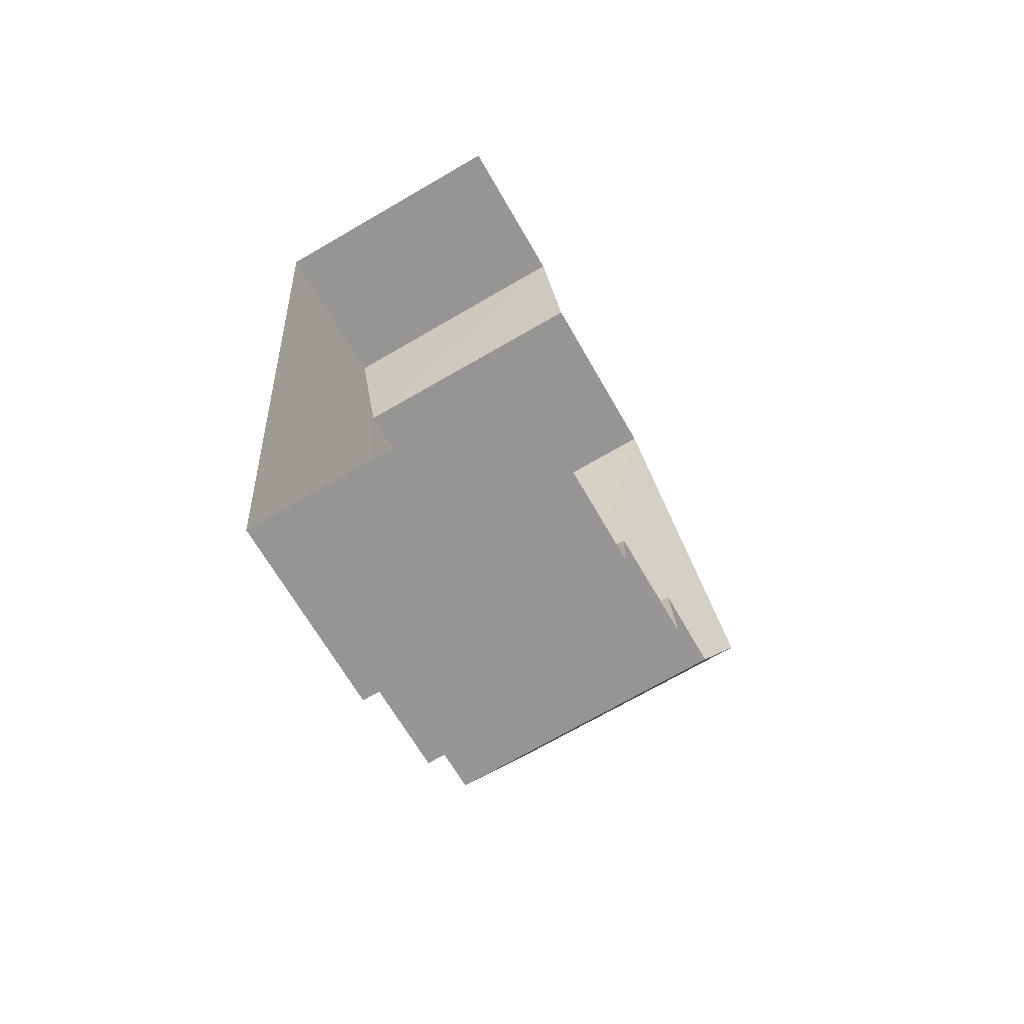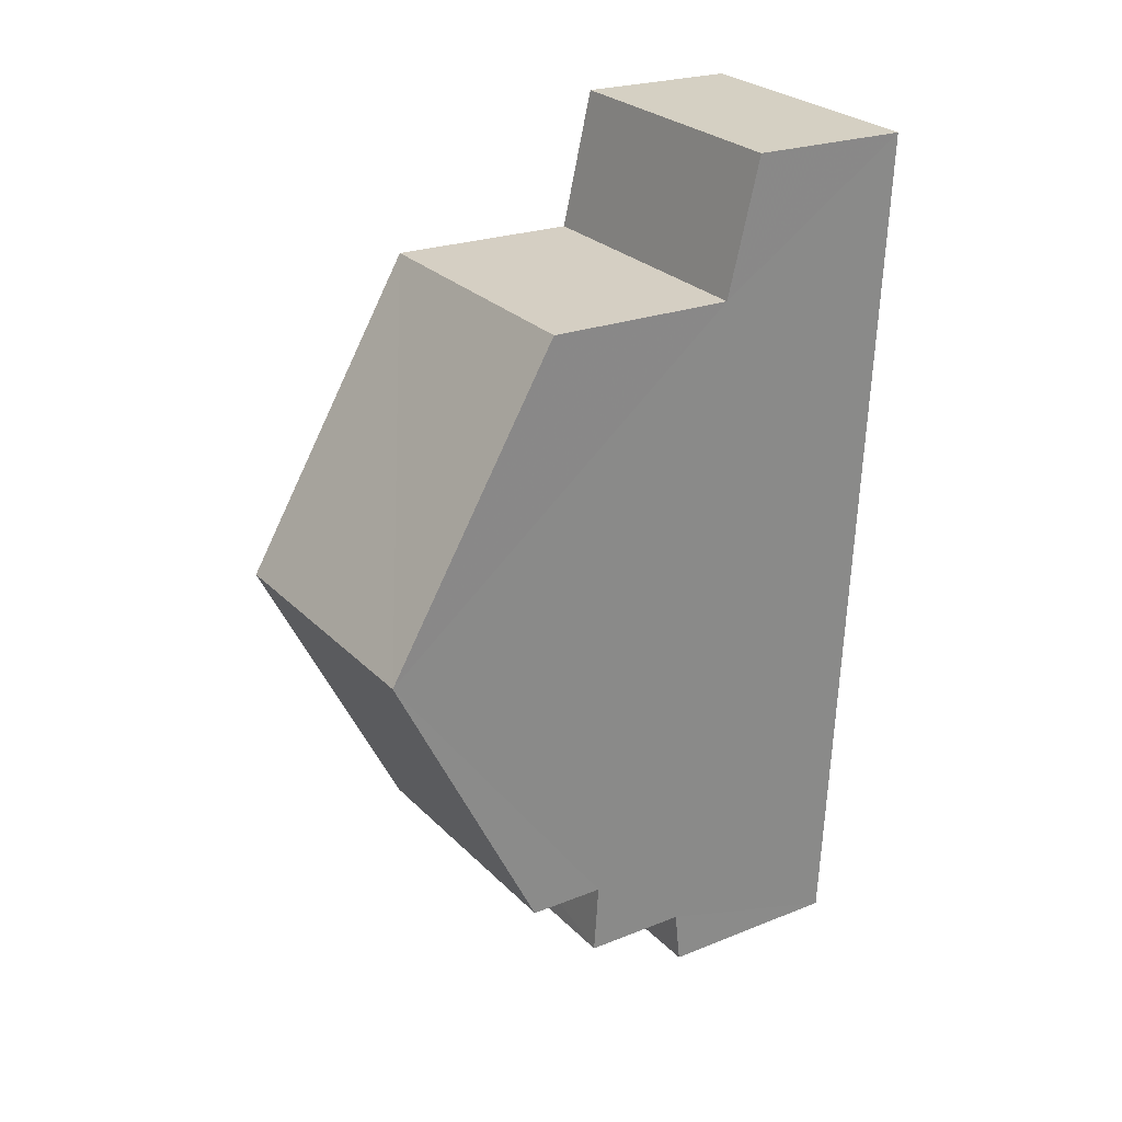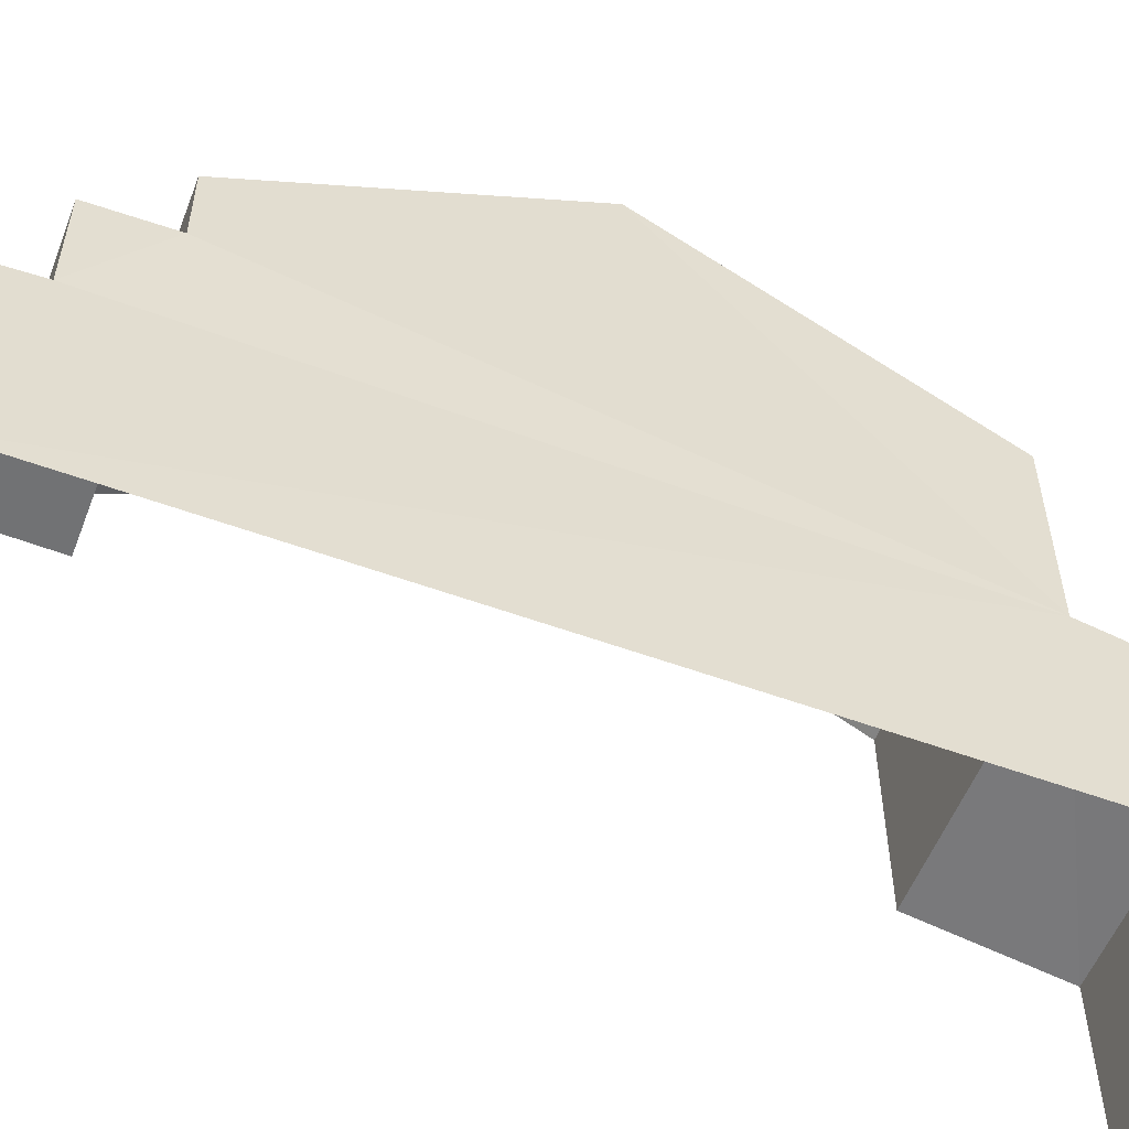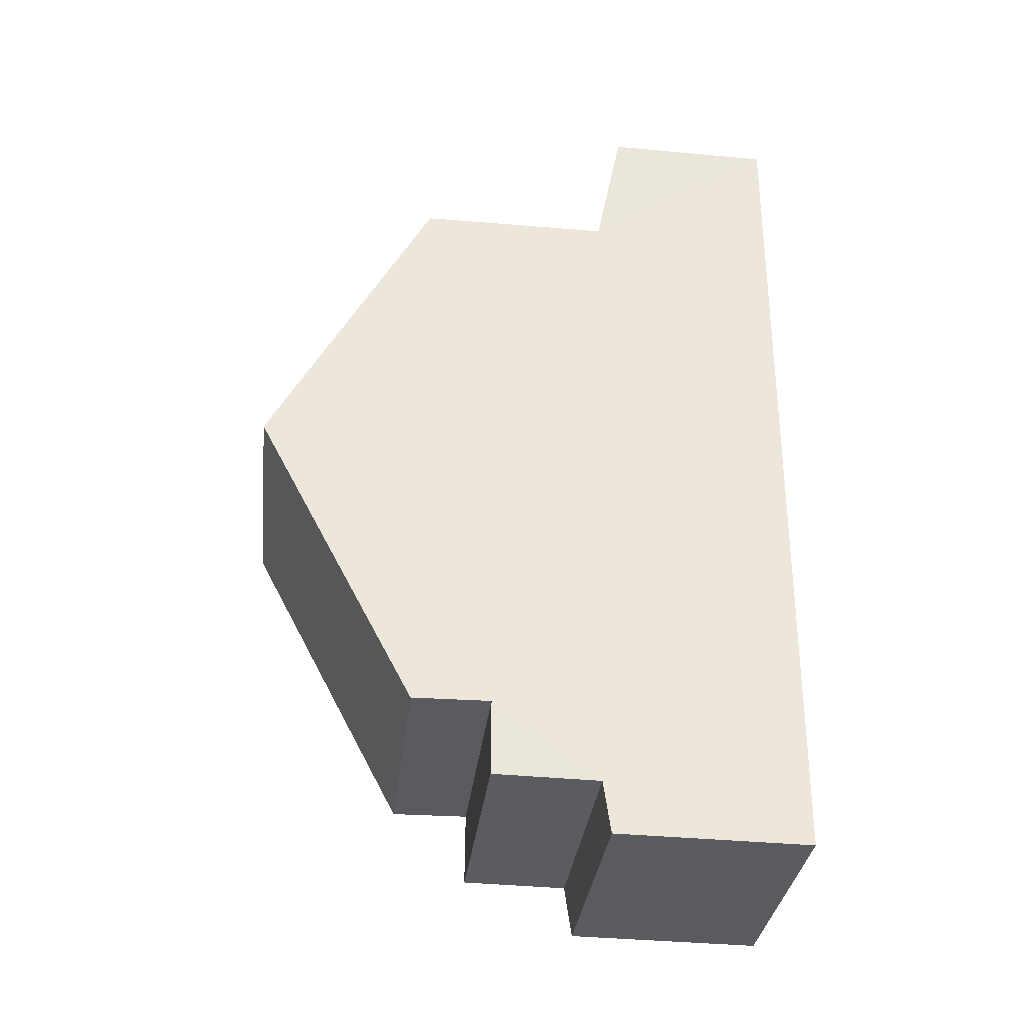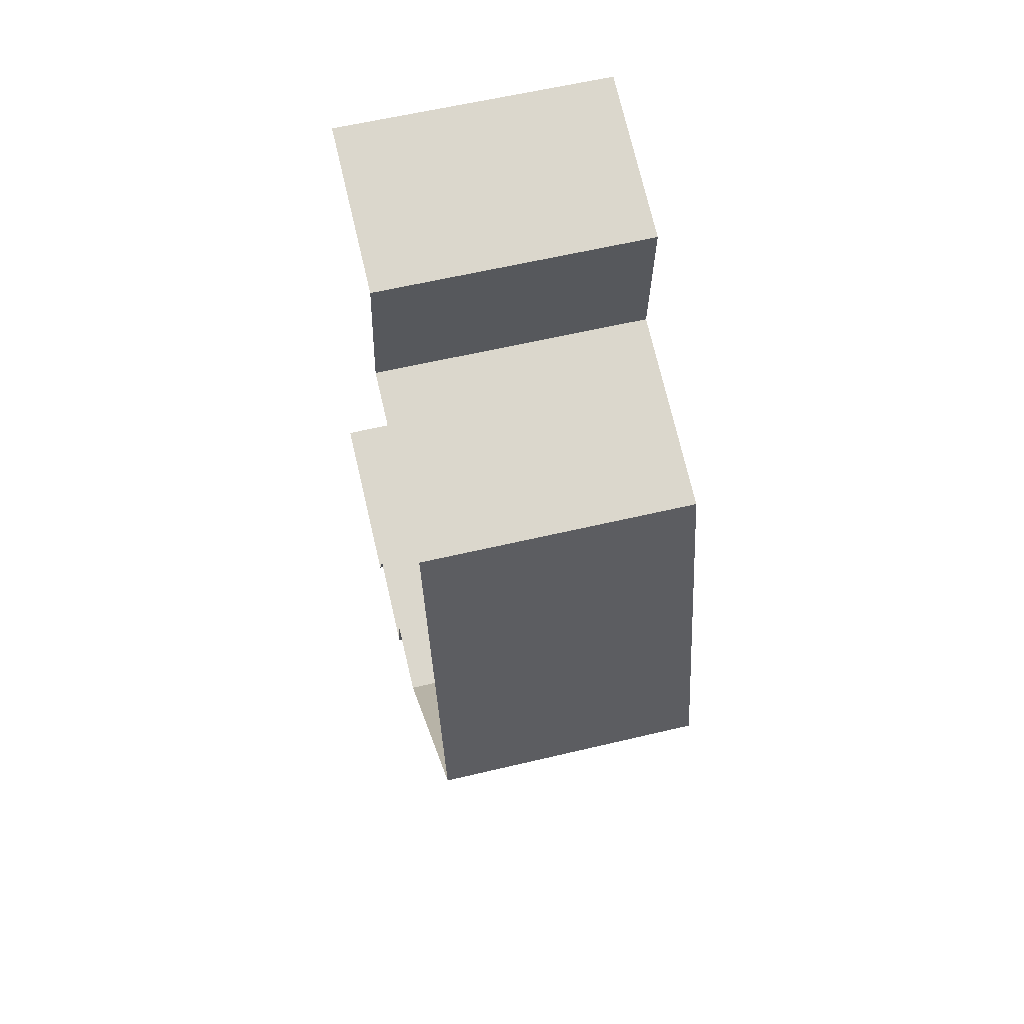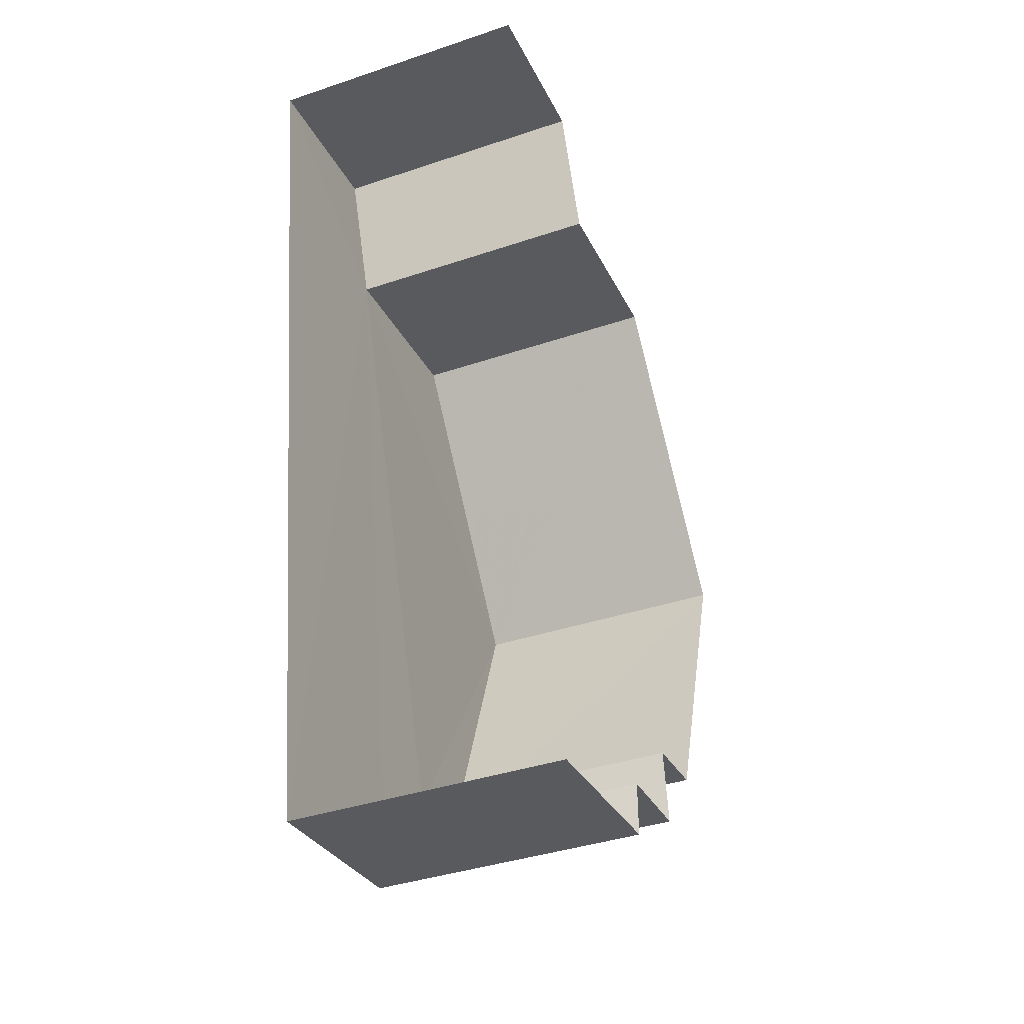
<metadata>
{"format":"obj","ext":"obj","renderer":"f3d","projection":"perspective","resolution":1024,"background":"white","views":[{"elev":-65.6,"azim":-150.3,"up":"+Y"},{"elev":22.9,"azim":55.7,"up":"+Y"},{"elev":-55.5,"azim":65.4,"up":"+Z"},{"elev":-36.8,"azim":83.5,"up":"+Y"},{"elev":74.5,"azim":-13.3,"up":"+Y"},{"elev":-30.3,"azim":-157.8,"up":"+Y"}]}
</metadata>
<code>
v -3.723e+05 -1.055e+05 23.9
v -3.723e+05 -1.055e+05 23.9
v -3.723e+05 -1.055e+05 23.9
v -3.723e+05 -1.055e+05 23.9
v -3.723e+05 -1.055e+05 33.04
v -3.723e+05 -1.055e+05 30.31
v -3.723e+05 -1.055e+05 33.04
v -3.723e+05 -1.055e+05 30.31
v -3.723e+05 -1.055e+05 30.31
v -3.723e+05 -1.055e+05 30.31
v -3.723e+05 -1.055e+05 27.1
v -3.723e+05 -1.055e+05 26.67
v -3.723e+05 -1.055e+05 26.67
v -3.723e+05 -1.055e+05 27.1
v -3.723e+05 -1.055e+05 27.24
v -3.723e+05 -1.055e+05 27.12
v -3.723e+05 -1.055e+05 27.12
v -3.723e+05 -1.055e+05 27.24
v -3.723e+05 -1.055e+05 29.01
v -3.723e+05 -1.055e+05 29.01
v -3.723e+05 -1.055e+05 29.01
v -3.723e+05 -1.055e+05 29.01
f 1 2 3
f 1 4 2
f 8 5 19
f 5 9 14
f 15 20 19
f 16 15 3
f 1 14 13
f 3 14 1
f 19 5 14
f 15 19 14
f 3 15 14
f 5 6 7
f 5 8 6
f 7 9 5
f 7 10 9
f 11 12 13
f 14 11 13
f 15 16 17
f 18 15 17
f 19 20 21
f 22 19 21
f 17 2 18
f 21 18 22
f 7 6 22
f 11 2 4
f 10 7 11
f 11 4 12
f 18 2 11
f 22 18 11
f 7 22 11
f 18 21 20
f 15 18 20
f 11 9 10
f 11 14 9
f 16 3 2
f 17 16 2
f 22 6 8
f 19 22 8
f 13 4 1
f 13 12 4

</code>
